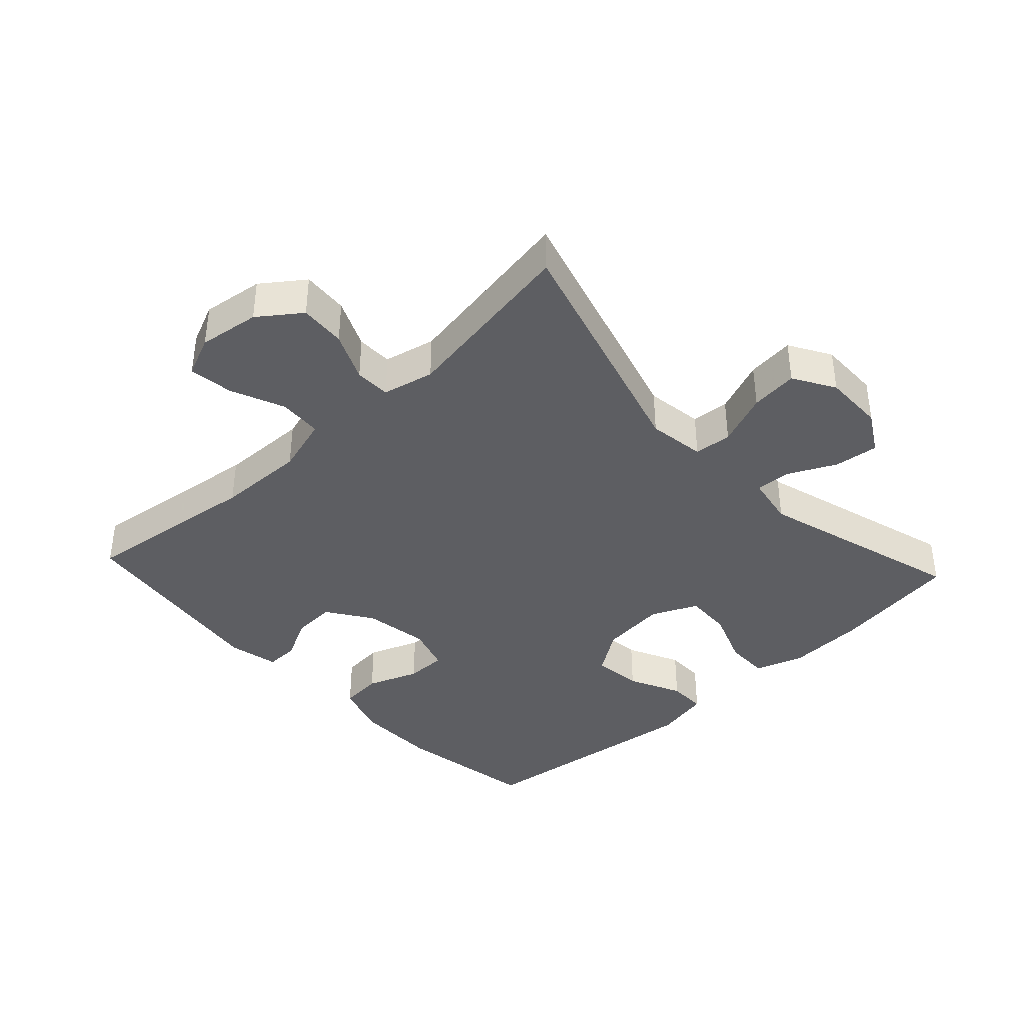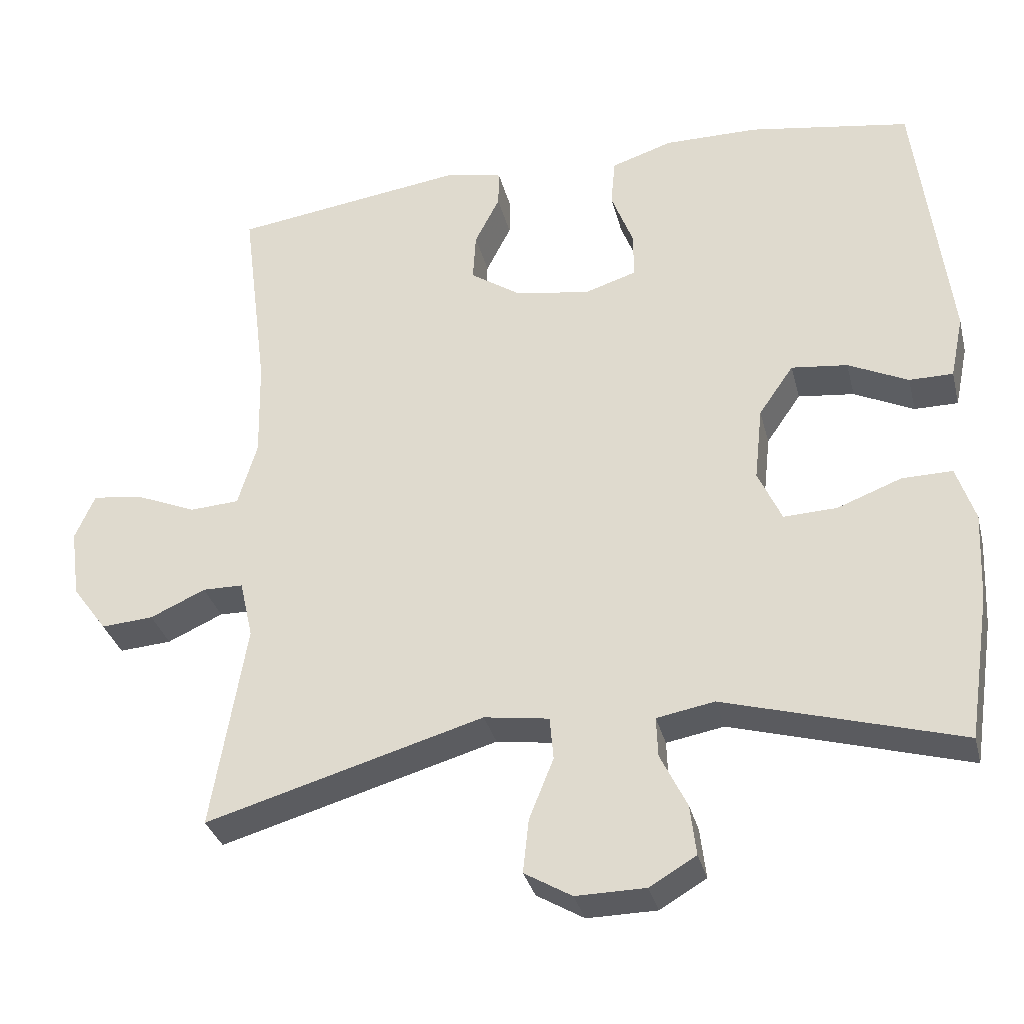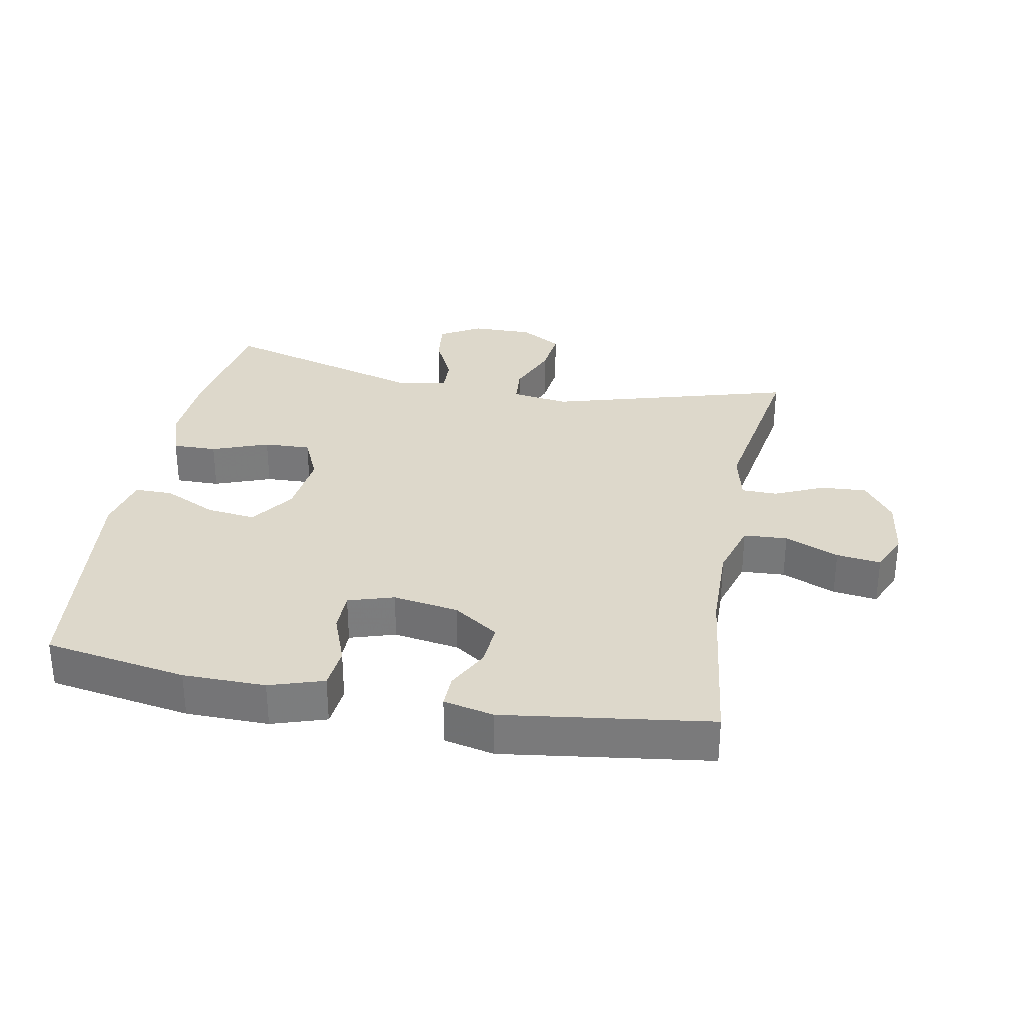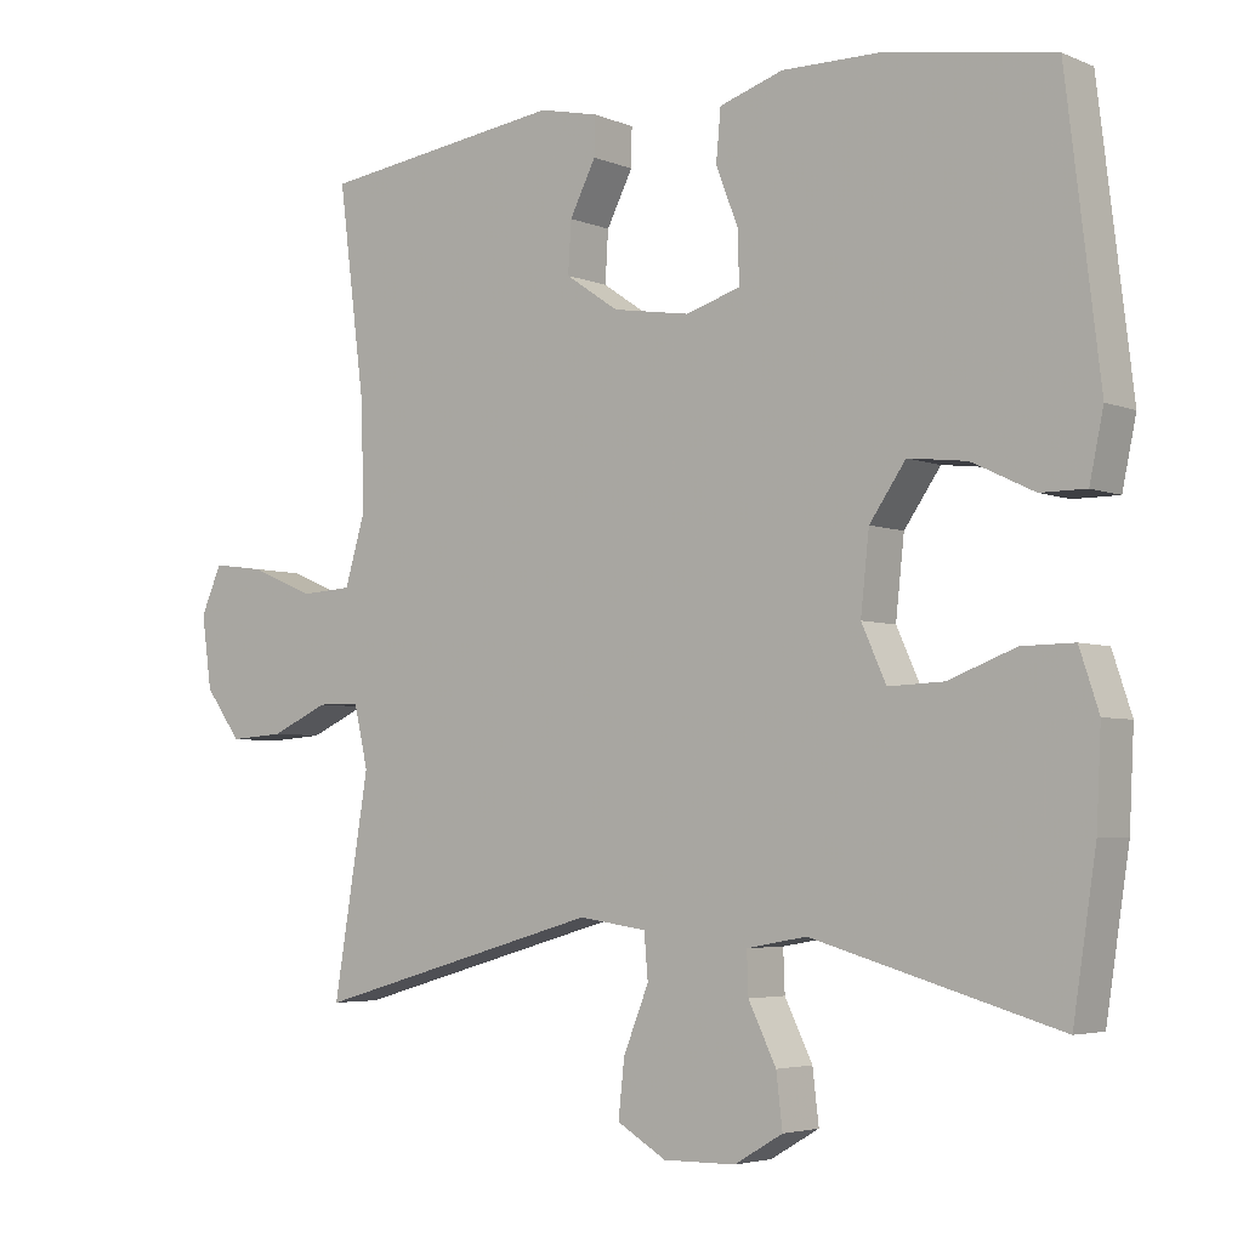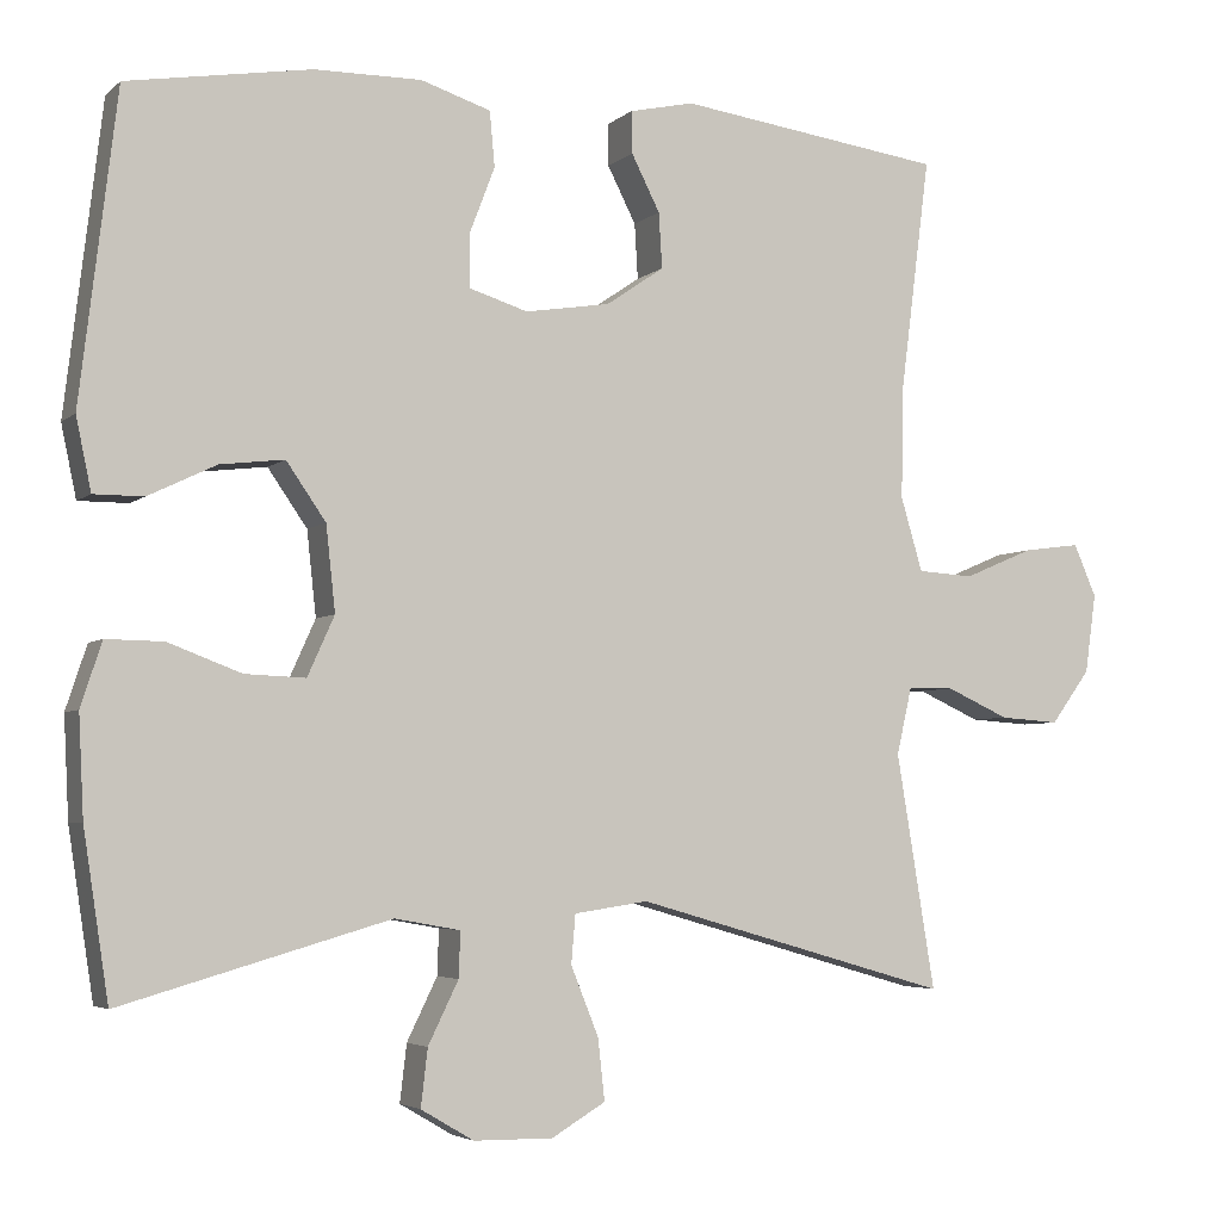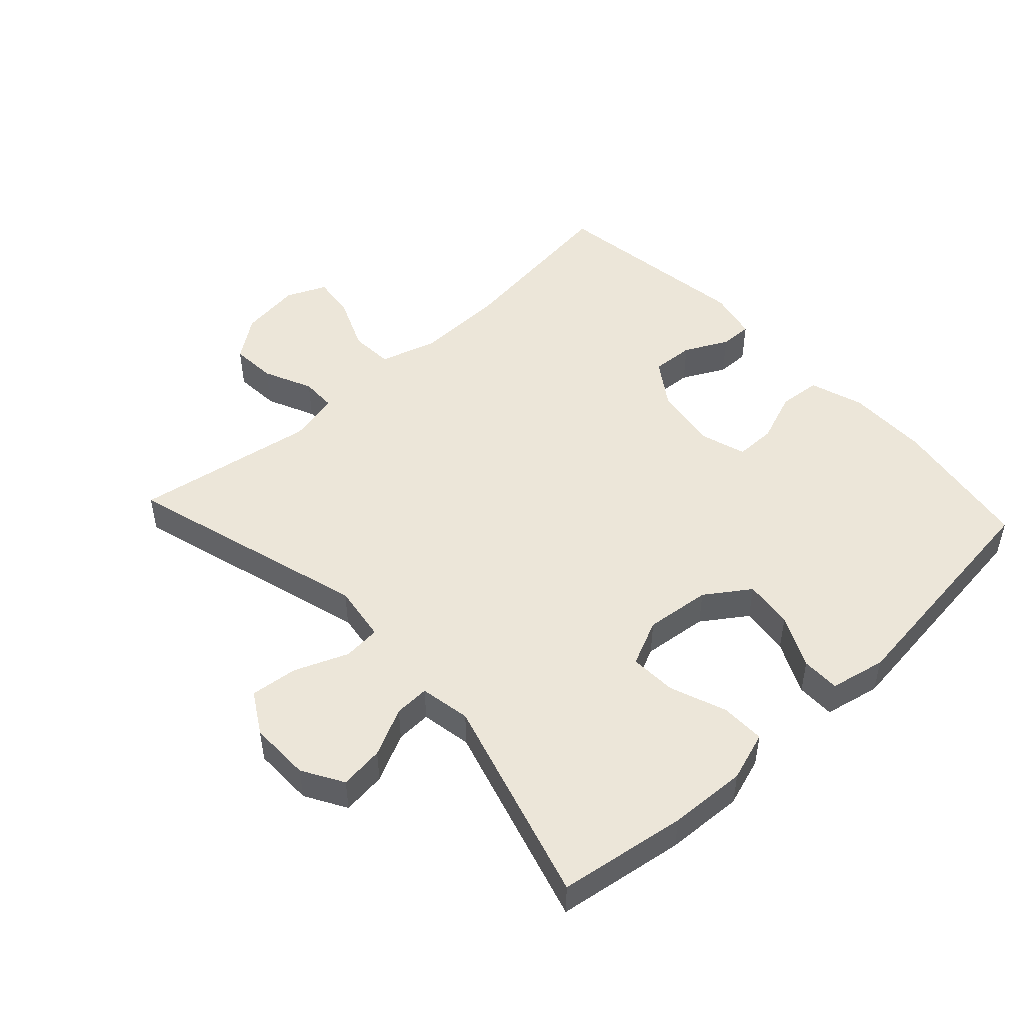
<metadata>
{"format":"obj","ext":"obj","renderer":"f3d","projection":"perspective","resolution":1024,"background":"white","views":[{"elev":-39.2,"azim":132.9,"up":"+Y"},{"elev":-32.9,"azim":-166.2,"up":"+Z"},{"elev":31.5,"azim":10.8,"up":"+Y"},{"elev":-4.3,"azim":-142.6,"up":"+Z"},{"elev":-4.3,"azim":-23.4,"up":"+Z"},{"elev":49.2,"azim":-132.8,"up":"+Y"}]}
</metadata>
<code>
v 0.5 0.07 0.5
v 0.465 0.07 0.225
v 0.462 0.07 0.089
v 0.488 0.07 0.001
v 0.555 0.07 -0.003
v 0.638 0.07 0.032
v 0.706 0.07 0.041
v 0.733 0.07 -0.021
v 0.72 0.07 -0.115
v 0.673 0.07 -0.179
v 0.602 0.07 -0.174
v 0.527 0.07 -0.14
v 0.472 0.07 -0.141
v 0.454 0.07 -0.22
v 0.5 0.07 -0.5
v 0.124 0.07 -0.392
v 0.036 0.07 -0.405
v 0.031 0.07 -0.463
v 0.064 0.07 -0.545
v 0.072 0.07 -0.618
v 0.008 0.07 -0.656
v -0.086 0.07 -0.655
v -0.149 0.07 -0.618
v -0.141 0.07 -0.55
v -0.105 0.07 -0.476
v -0.103 0.07 -0.422
v -0.181 0.07 -0.408
v -0.5 0.07 -0.5
v -0.53 0.07 -0.303
v -0.536 0.07 -0.183
v -0.511 0.07 -0.107
v -0.443 0.07 -0.108
v -0.356 0.07 -0.141
v -0.284 0.07 -0.144
v -0.252 0.07 -0.073
v -0.263 0.07 0.028
v -0.31 0.07 0.096
v -0.386 0.07 0.087
v -0.467 0.07 0.048
v -0.526 0.07 0.048
v -0.544 0.07 0.134
v -0.5 0.07 0.5
v -0.281 0.07 0.536
v -0.154 0.07 0.537
v -0.071 0.07 0.51
v -0.065 0.07 0.445
v -0.095 0.07 0.366
v -0.095 0.07 0.303
v -0.025 0.07 0.281
v 0.076 0.07 0.297
v 0.145 0.07 0.344
v 0.141 0.07 0.41
v 0.107 0.07 0.477
v 0.106 0.07 0.527
v 0.183 0.07 0.544
v 0.5 0 0.5
v 0.465 0 0.225
v 0.462 0 0.089
v 0.488 0 0.001
v 0.555 0 -0.003
v 0.638 0 0.032
v 0.706 0 0.041
v 0.733 0 -0.021
v 0.72 0 -0.115
v 0.673 0 -0.179
v 0.602 0 -0.174
v 0.527 0 -0.14
v 0.472 0 -0.141
v 0.454 0 -0.22
v 0.5 0 -0.5
v 0.124 0 -0.392
v 0.036 0 -0.405
v 0.031 0 -0.463
v 0.064 0 -0.545
v 0.072 0 -0.618
v 0.008 0 -0.656
v -0.086 0 -0.655
v -0.149 0 -0.618
v -0.141 0 -0.55
v -0.105 0 -0.476
v -0.103 0 -0.422
v -0.181 0 -0.408
v -0.5 0 -0.5
v -0.53 0 -0.303
v -0.536 0 -0.183
v -0.511 0 -0.107
v -0.443 0 -0.108
v -0.356 0 -0.141
v -0.284 0 -0.144
v -0.252 0 -0.073
v -0.263 0 0.028
v -0.31 0 0.096
v -0.386 0 0.087
v -0.467 0 0.048
v -0.526 0 0.048
v -0.544 0 0.134
v -0.5 0 0.5
v -0.281 0 0.536
v -0.154 0 0.537
v -0.071 0 0.51
v -0.065 0 0.445
v -0.095 0 0.366
v -0.095 0 0.303
v -0.025 0 0.281
v 0.076 0 0.297
v 0.145 0 0.344
v 0.141 0 0.41
v 0.107 0 0.477
v 0.106 0 0.527
v 0.183 0 0.544
f 52 53 54 55
f 51 52 55 1
f 50 51 1 2
f 49 50 2 3
f 48 49 3 4
f 44 45 46 47
f 44 47 48
f 43 44 48
f 42 43 48
f 41 42 48 4
f 38 39 40 41
f 37 38 41
f 30 31 32 33
f 30 33 34
f 27 28 29 30
f 26 27 30 34
f 22 23 24 25
f 22 25 26
f 21 22 26
f 18 19 20 21
f 17 18 21 26
f 16 17 26 34
f 14 15 16 34
f 9 10 11 12
f 9 12 13
f 8 9 13
f 5 6 7 8
f 4 5 8 13
f 37 41 4
f 36 37 4 13
f 35 36 13 14
f 14 34 35
f 110 109 108 107
f 56 110 107 106
f 57 56 106 105
f 58 57 105 104
f 59 58 104 103
f 102 101 100 99
f 103 102 99
f 103 99 98
f 103 98 97
f 59 103 97 96
f 96 95 94 93
f 96 93 92
f 88 87 86 85
f 89 88 85
f 85 84 83 82
f 89 85 82 81
f 80 79 78 77
f 81 80 77
f 81 77 76
f 76 75 74 73
f 81 76 73 72
f 89 81 72 71
f 89 71 70 69
f 67 66 65 64
f 68 67 64
f 68 64 63
f 63 62 61 60
f 68 63 60 59
f 59 96 92
f 68 59 92 91
f 69 68 91 90
f 90 89 69
f 1 56 57 2
f 2 57 58 3
f 3 58 59 4
f 4 59 60 5
f 5 60 61 6
f 6 61 62 7
f 7 62 63 8
f 8 63 64 9
f 9 64 65 10
f 10 65 66 11
f 11 66 67 12
f 12 67 68 13
f 13 68 69 14
f 14 69 70 15
f 15 70 71 16
f 16 71 72 17
f 17 72 73 18
f 18 73 74 19
f 19 74 75 20
f 20 75 76 21
f 21 76 77 22
f 22 77 78 23
f 23 78 79 24
f 24 79 80 25
f 25 80 81 26
f 26 81 82 27
f 27 82 83 28
f 28 83 84 29
f 29 84 85 30
f 30 85 86 31
f 31 86 87 32
f 32 87 88 33
f 33 88 89 34
f 34 89 90 35
f 35 90 91 36
f 36 91 92 37
f 37 92 93 38
f 38 93 94 39
f 39 94 95 40
f 40 95 96 41
f 41 96 97 42
f 42 97 98 43
f 43 98 99 44
f 44 99 100 45
f 45 100 101 46
f 46 101 102 47
f 47 102 103 48
f 48 103 104 49
f 49 104 105 50
f 50 105 106 51
f 51 106 107 52
f 52 107 108 53
f 53 108 109 54
f 54 109 110 55
f 55 110 56 1

</code>
